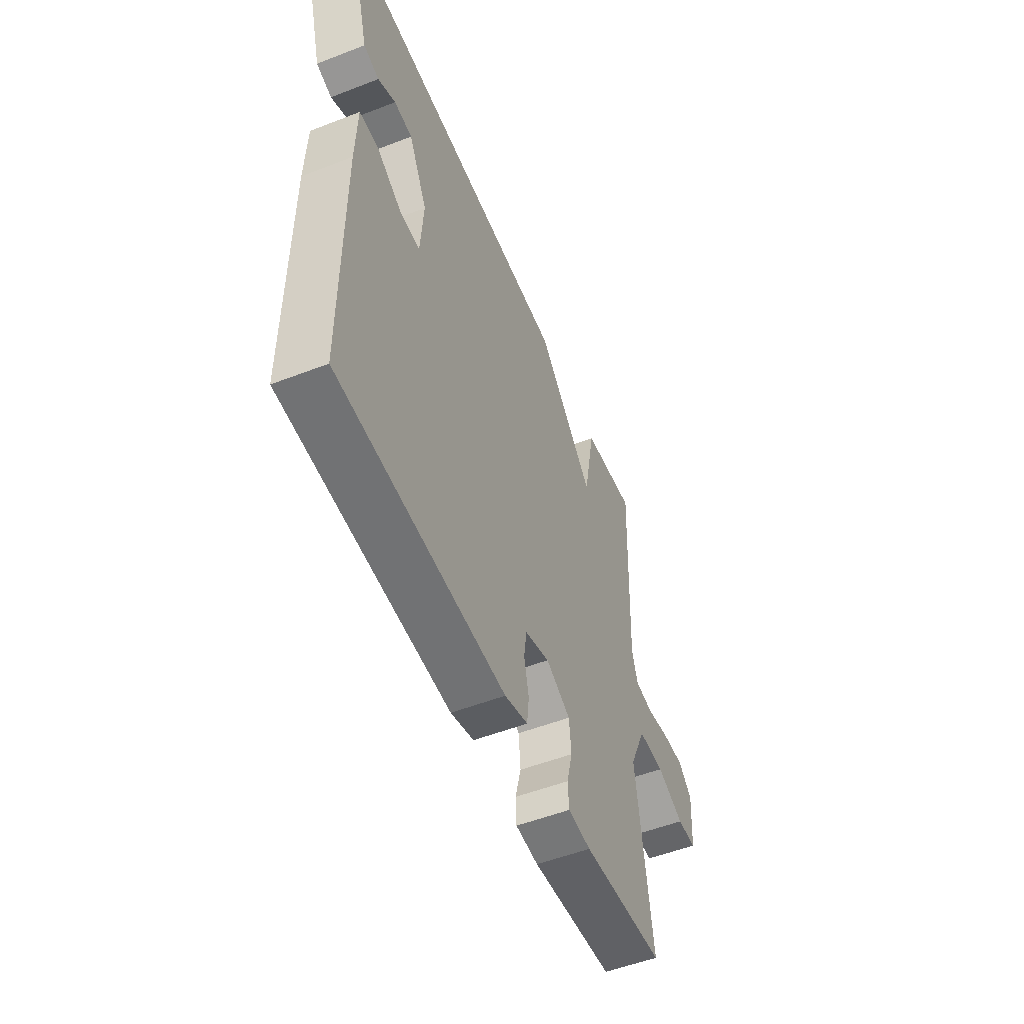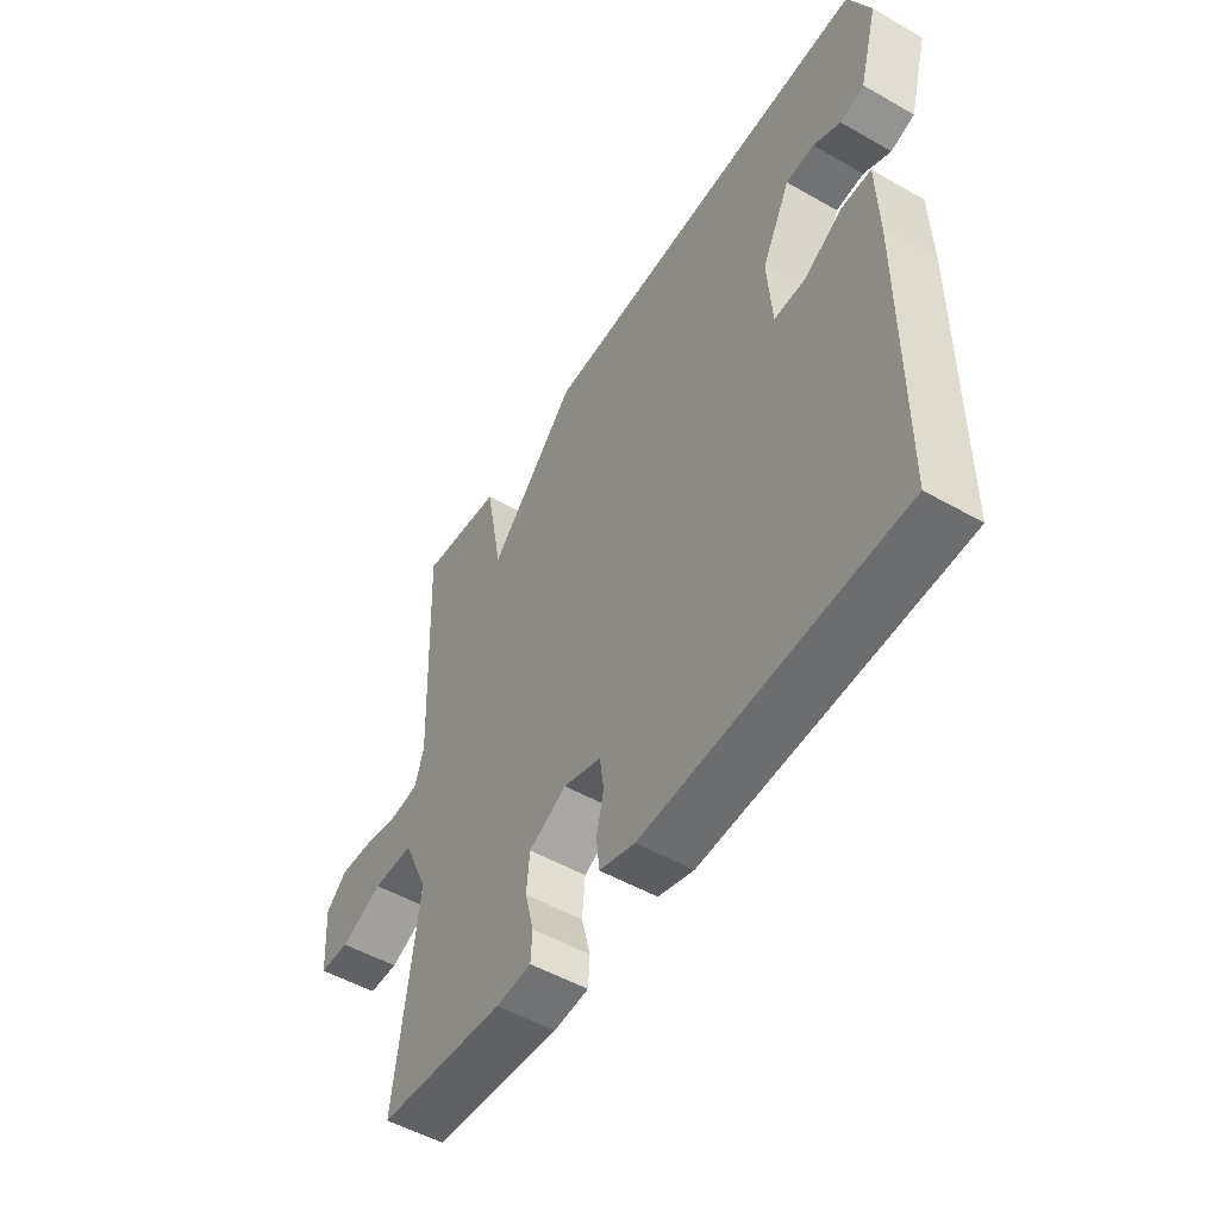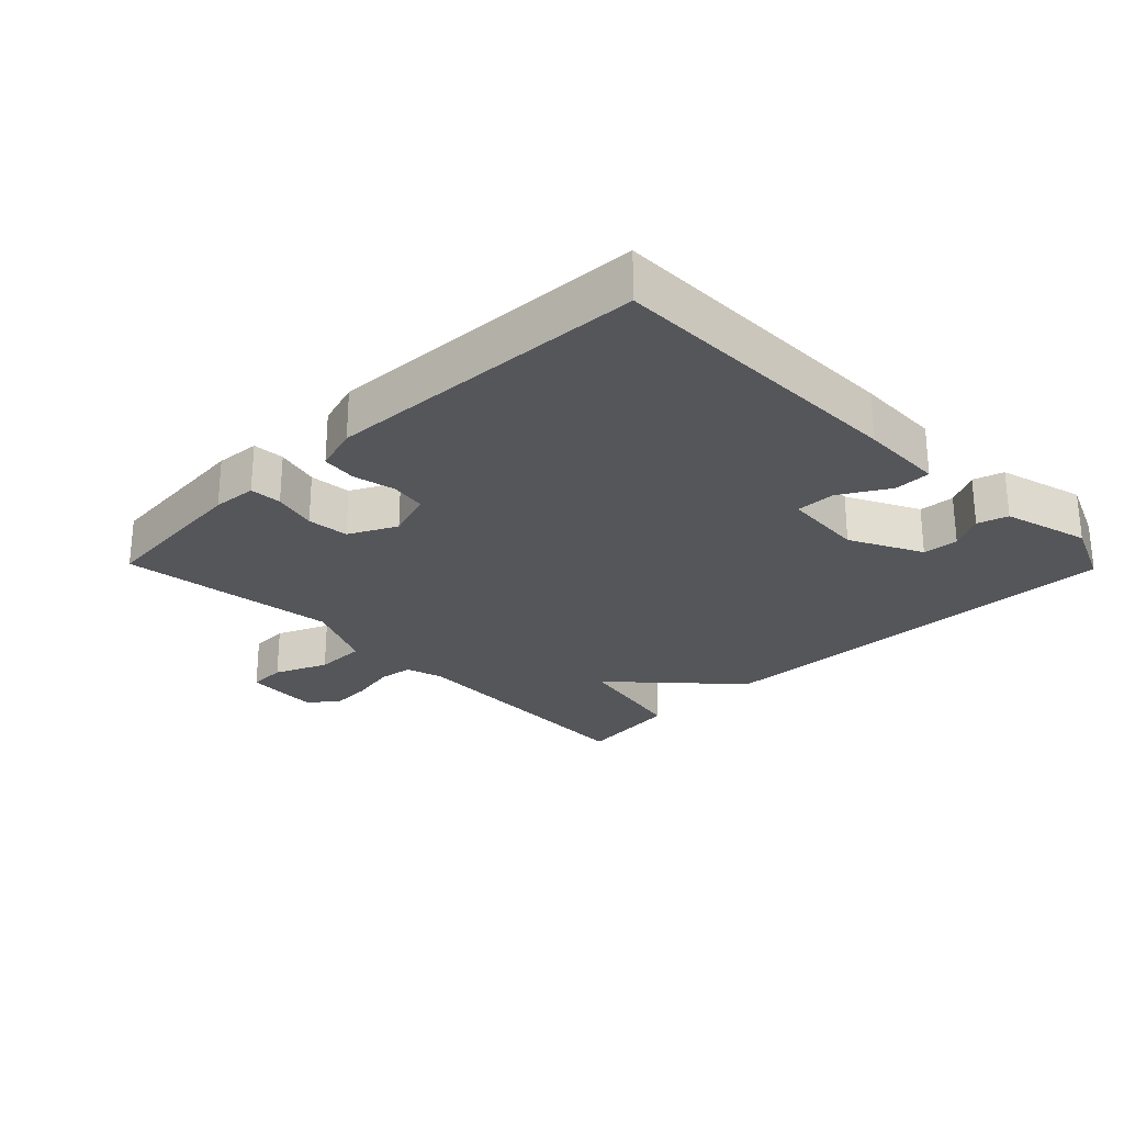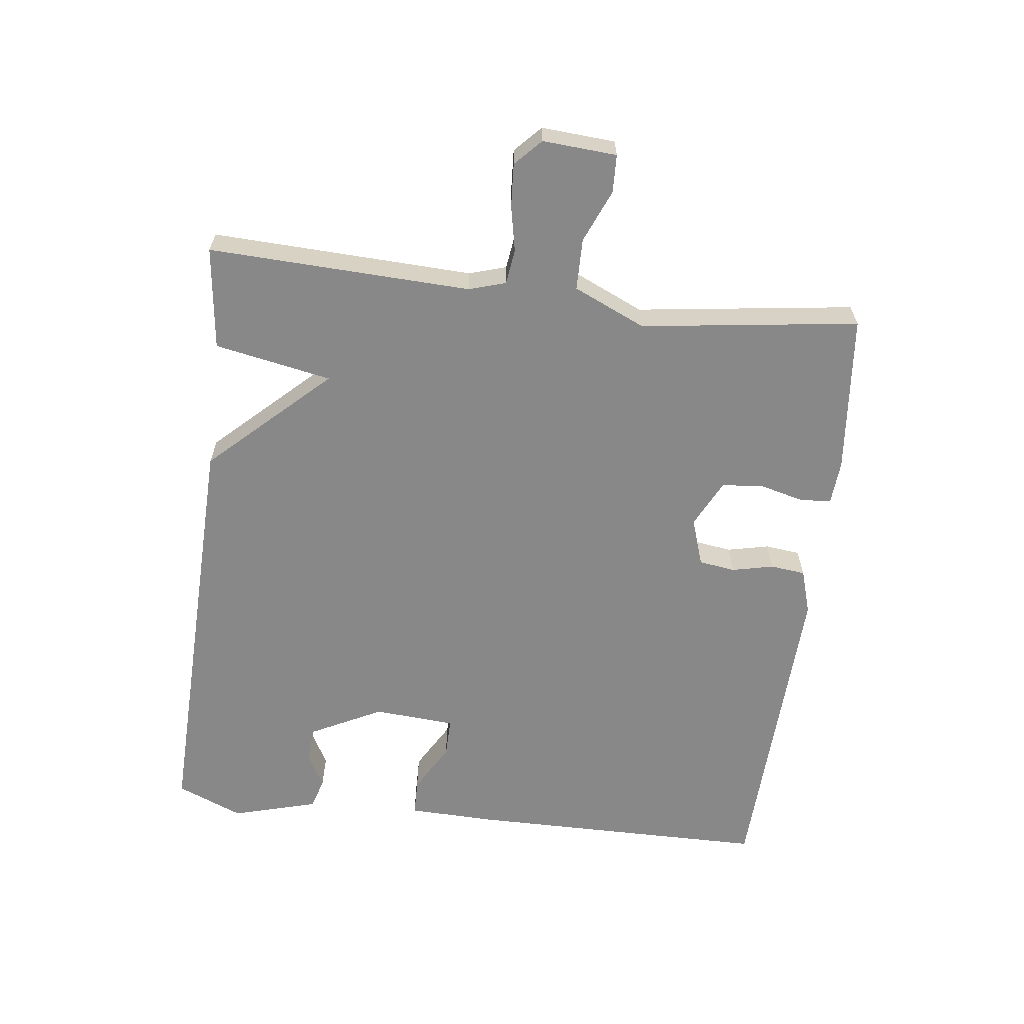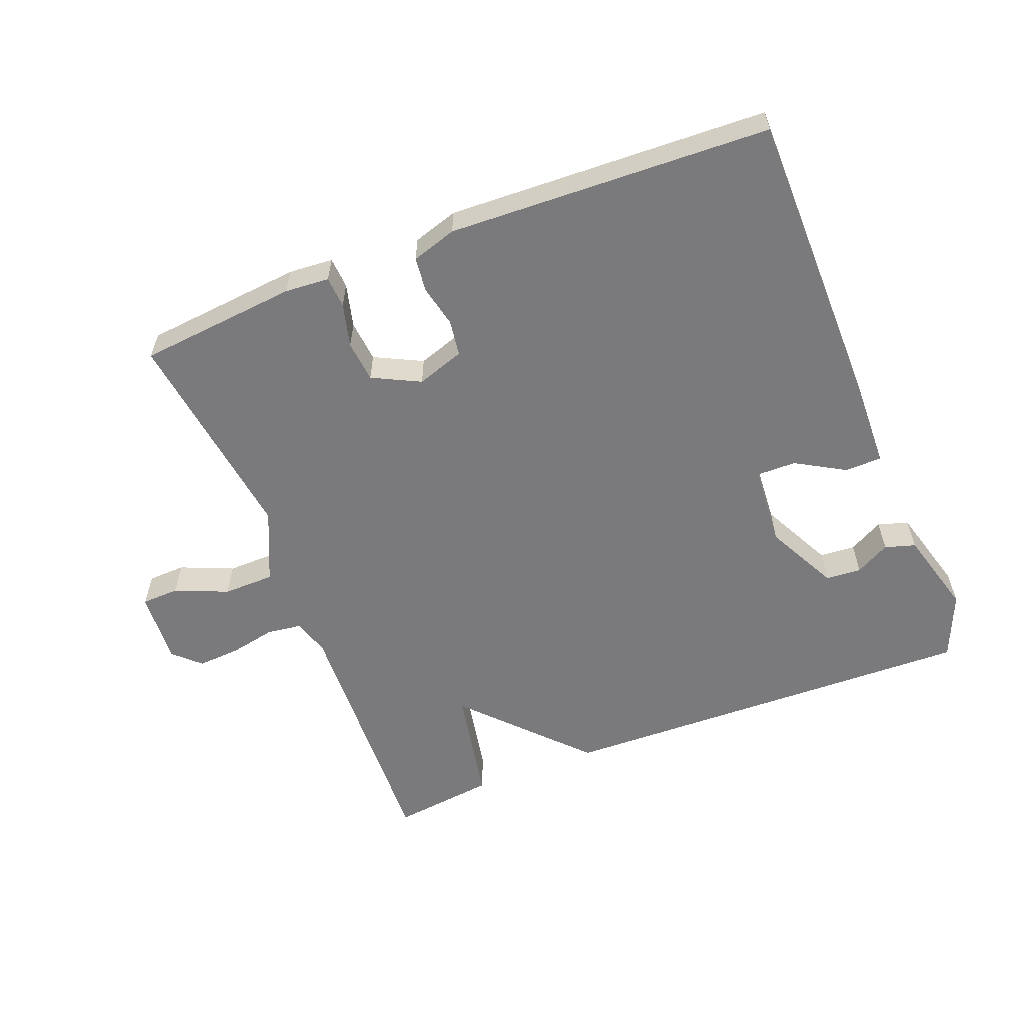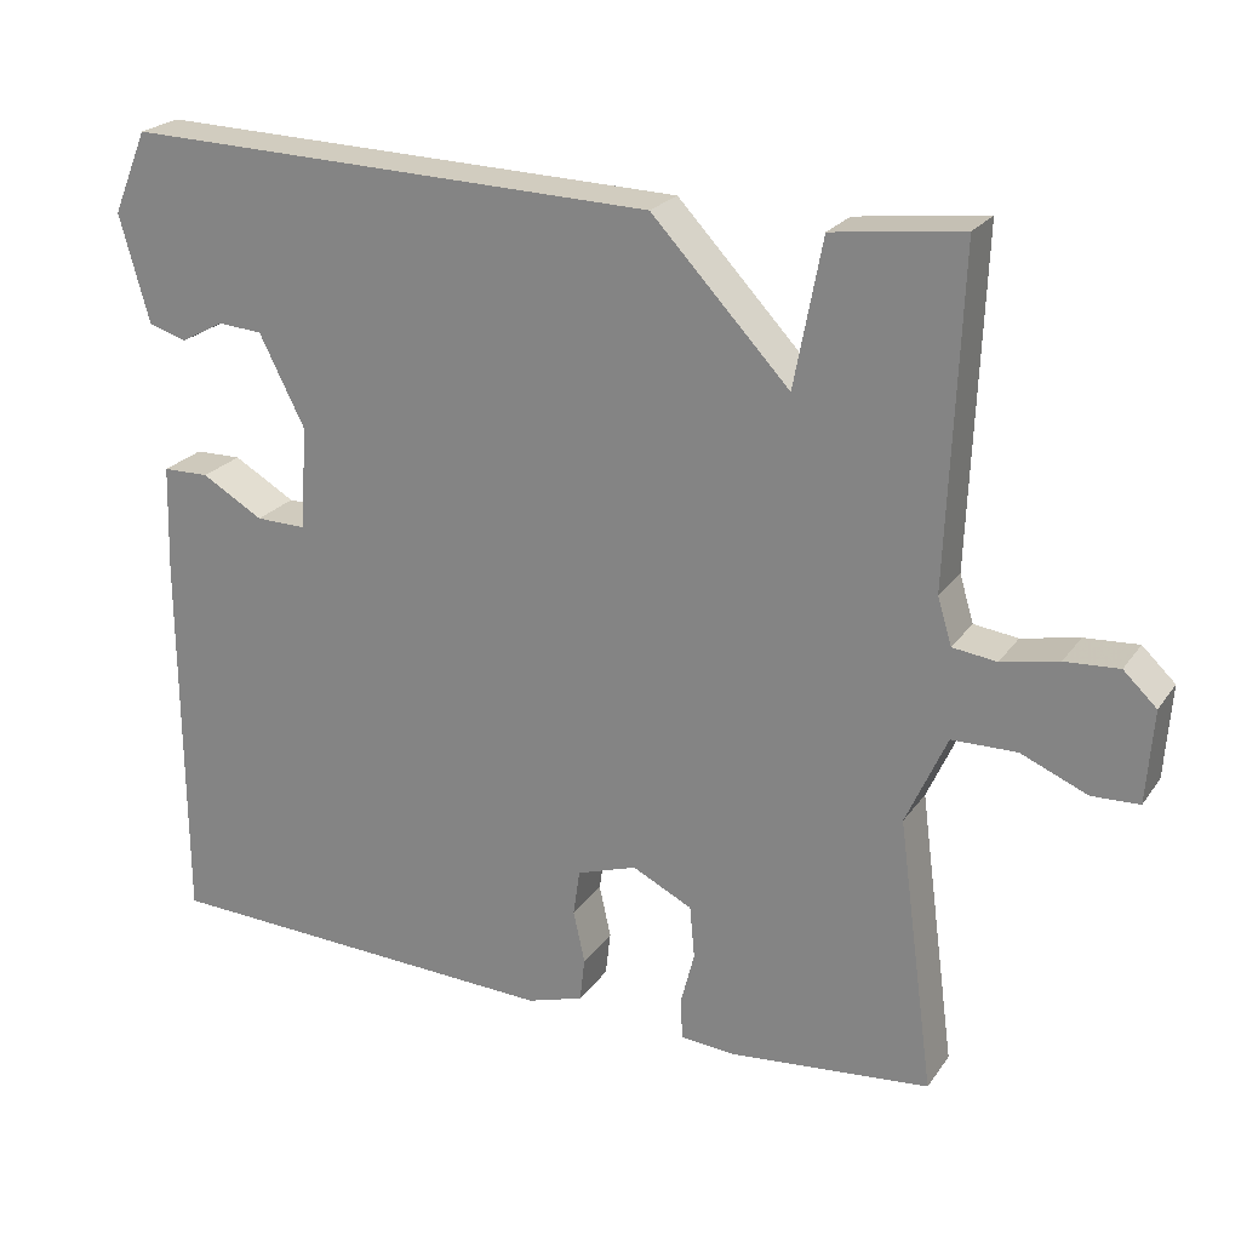
<metadata>
{"format":"obj","ext":"obj","renderer":"f3d","projection":"perspective","resolution":1024,"background":"white","views":[{"elev":-53.3,"azim":-67.5,"up":"+Z"},{"elev":-51.7,"azim":-121.7,"up":"+Z"},{"elev":-26.1,"azim":-135.7,"up":"+Y"},{"elev":-62.7,"azim":83.1,"up":"+Y"},{"elev":-58.2,"azim":-158.5,"up":"+Y"},{"elev":23.0,"azim":26.0,"up":"+Z"}]}
</metadata>
<code>
v 0.5 0.07 0.5
v 0.484 0.07 0.103
v 0.501 0.07 0.047
v 0.554 0.07 0.04
v 0.623 0.07 0.054
v 0.688 0.07 0.058
v 0.728 0.07 0.02
v 0.72 0.07 -0.092
v 0.663 0.07 -0.094
v 0.583 0.07 -0.06
v 0.505 0.07 -0.061
v 0.456 0.07 -0.17
v 0.5 0.07 -0.5
v 0.259 0.07 -0.523
v 0.192 0.07 -0.518
v 0.189 0.07 -0.47
v 0.206 0.07 -0.404
v 0.2 0.07 -0.341
v 0.128 0.07 -0.305
v 0.056 0.07 -0.329
v 0.048 0.07 -0.384
v 0.062 0.07 -0.447
v 0.056 0.07 -0.5
v -0.012 0.07 -0.521
v -0.5 0.07 -0.5
v -0.502 0.07 -0.038
v -0.498 0.07 0.09
v -0.442 0.07 0.091
v -0.368 0.07 0.048
v -0.308 0.07 0.047
v -0.299 0.07 0.171
v -0.354 0.07 0.28
v -0.408 0.07 0.284
v -0.46 0.07 0.256
v -0.506 0.07 0.27
v -0.542 0.07 0.4
v -0.5 0.07 0.5
v 0.144 0.07 0.481
v 0.31 0.07 0.304
v 0.344 0.07 0.481
v 0.5 0 0.5
v 0.484 0 0.103
v 0.501 0 0.047
v 0.554 0 0.04
v 0.623 0 0.054
v 0.688 0 0.058
v 0.728 0 0.02
v 0.72 0 -0.092
v 0.663 0 -0.094
v 0.583 0 -0.06
v 0.505 0 -0.061
v 0.456 0 -0.17
v 0.5 0 -0.5
v 0.259 0 -0.523
v 0.192 0 -0.518
v 0.189 0 -0.47
v 0.206 0 -0.404
v 0.2 0 -0.341
v 0.128 0 -0.305
v 0.056 0 -0.329
v 0.048 0 -0.384
v 0.062 0 -0.447
v 0.056 0 -0.5
v -0.012 0 -0.521
v -0.5 0 -0.5
v -0.502 0 -0.038
v -0.498 0 0.09
v -0.442 0 0.091
v -0.368 0 0.048
v -0.308 0 0.047
v -0.299 0 0.171
v -0.354 0 0.28
v -0.408 0 0.284
v -0.46 0 0.256
v -0.506 0 0.27
v -0.542 0 0.4
v -0.5 0 0.5
v 0.144 0 0.481
v 0.31 0 0.304
v 0.344 0 0.481
f 39 40 1 2
f 38 39 2 3
f 37 38 3
f 35 36 37
f 34 35 37
f 33 34 37
f 32 33 37
f 32 37 3
f 31 32 3
f 30 31 3
f 27 28 29
f 26 27 29
f 25 26 29
f 24 25 29
f 23 24 29
f 22 23 29
f 21 22 29
f 20 21 29 30
f 30 3 4
f 20 30 4
f 19 20 4
f 15 16 17
f 14 15 17
f 13 14 17
f 12 13 17
f 11 12 17 18
f 8 9 10
f 7 8 10
f 6 7 10
f 5 6 10
f 4 5 10
f 4 10 11
f 4 11 18 19
f 42 41 80 79
f 43 42 79 78
f 43 78 77
f 77 76 75
f 77 75 74
f 77 74 73
f 77 73 72
f 43 77 72
f 43 72 71
f 43 71 70
f 69 68 67
f 69 67 66
f 69 66 65
f 69 65 64
f 69 64 63
f 69 63 62
f 69 62 61
f 70 69 61 60
f 44 43 70
f 44 70 60
f 44 60 59
f 57 56 55
f 57 55 54
f 57 54 53
f 57 53 52
f 58 57 52 51
f 50 49 48
f 50 48 47
f 50 47 46
f 50 46 45
f 50 45 44
f 51 50 44
f 59 58 51 44
f 1 41 42 2
f 2 42 43 3
f 3 43 44 4
f 4 44 45 5
f 5 45 46 6
f 6 46 47 7
f 7 47 48 8
f 8 48 49 9
f 9 49 50 10
f 10 50 51 11
f 11 51 52 12
f 12 52 53 13
f 13 53 54 14
f 14 54 55 15
f 15 55 56 16
f 16 56 57 17
f 17 57 58 18
f 18 58 59 19
f 19 59 60 20
f 20 60 61 21
f 21 61 62 22
f 22 62 63 23
f 23 63 64 24
f 24 64 65 25
f 25 65 66 26
f 26 66 67 27
f 27 67 68 28
f 28 68 69 29
f 29 69 70 30
f 30 70 71 31
f 31 71 72 32
f 32 72 73 33
f 33 73 74 34
f 34 74 75 35
f 35 75 76 36
f 36 76 77 37
f 37 77 78 38
f 38 78 79 39
f 39 79 80 40
f 40 80 41 1

</code>
